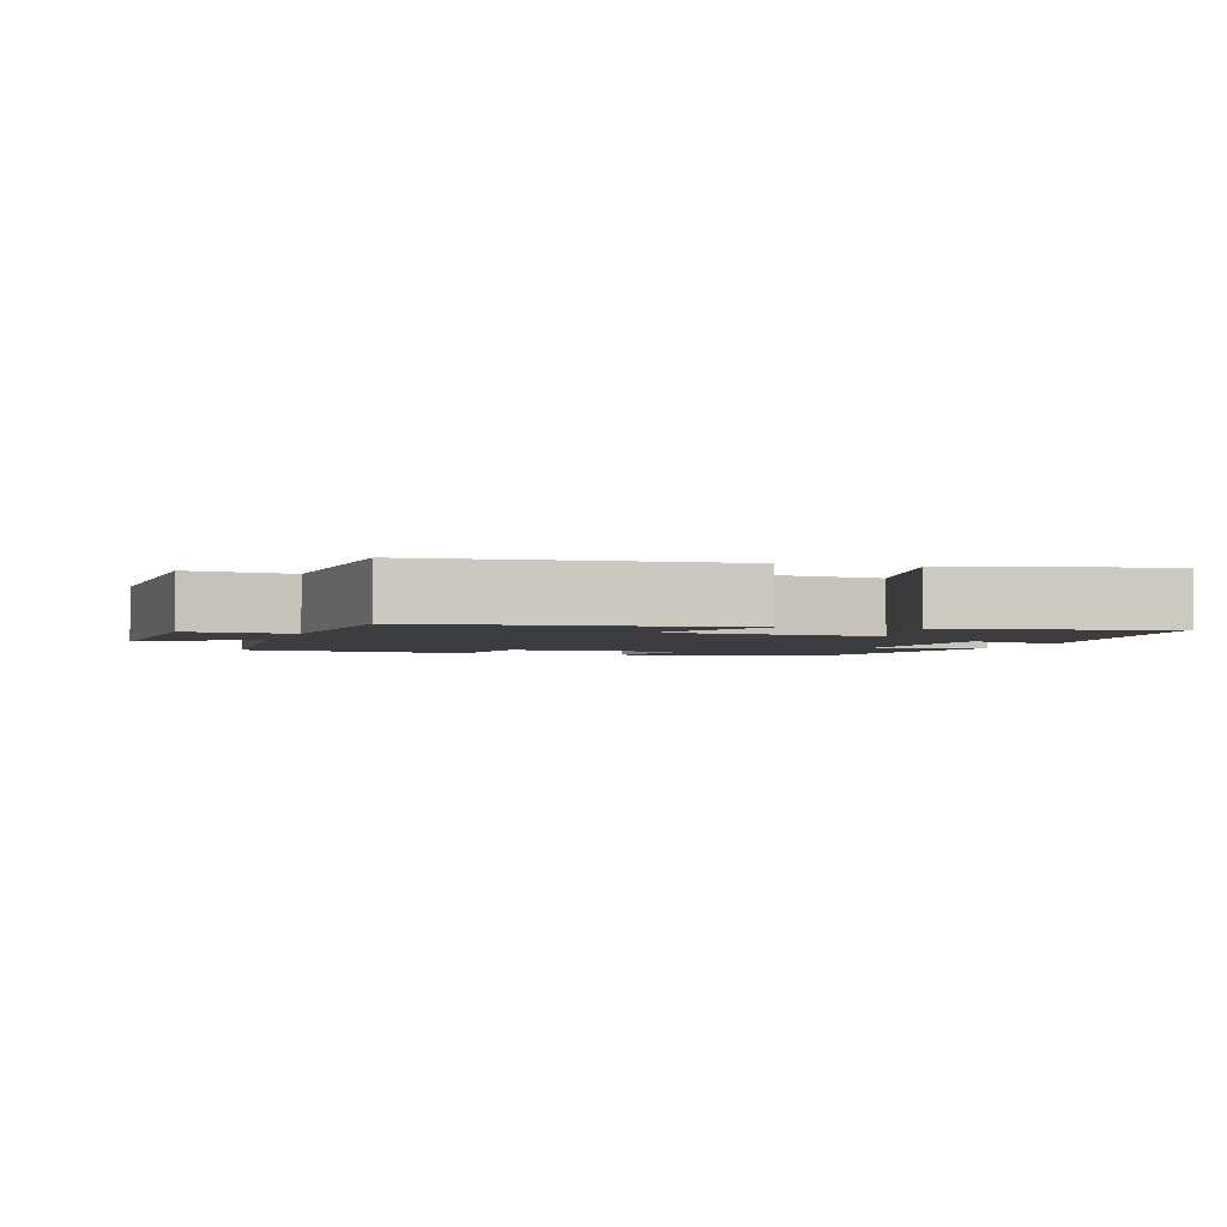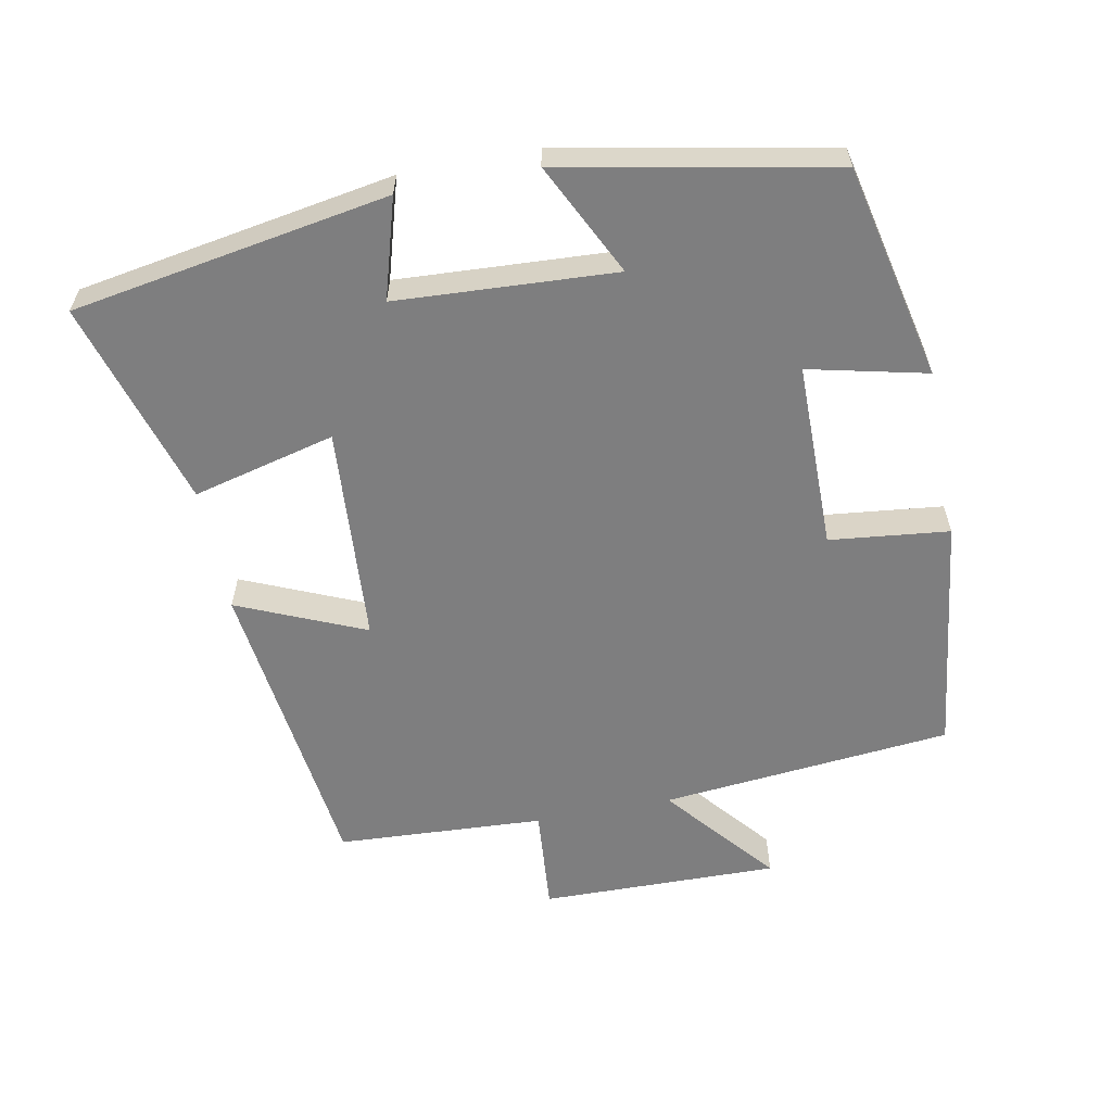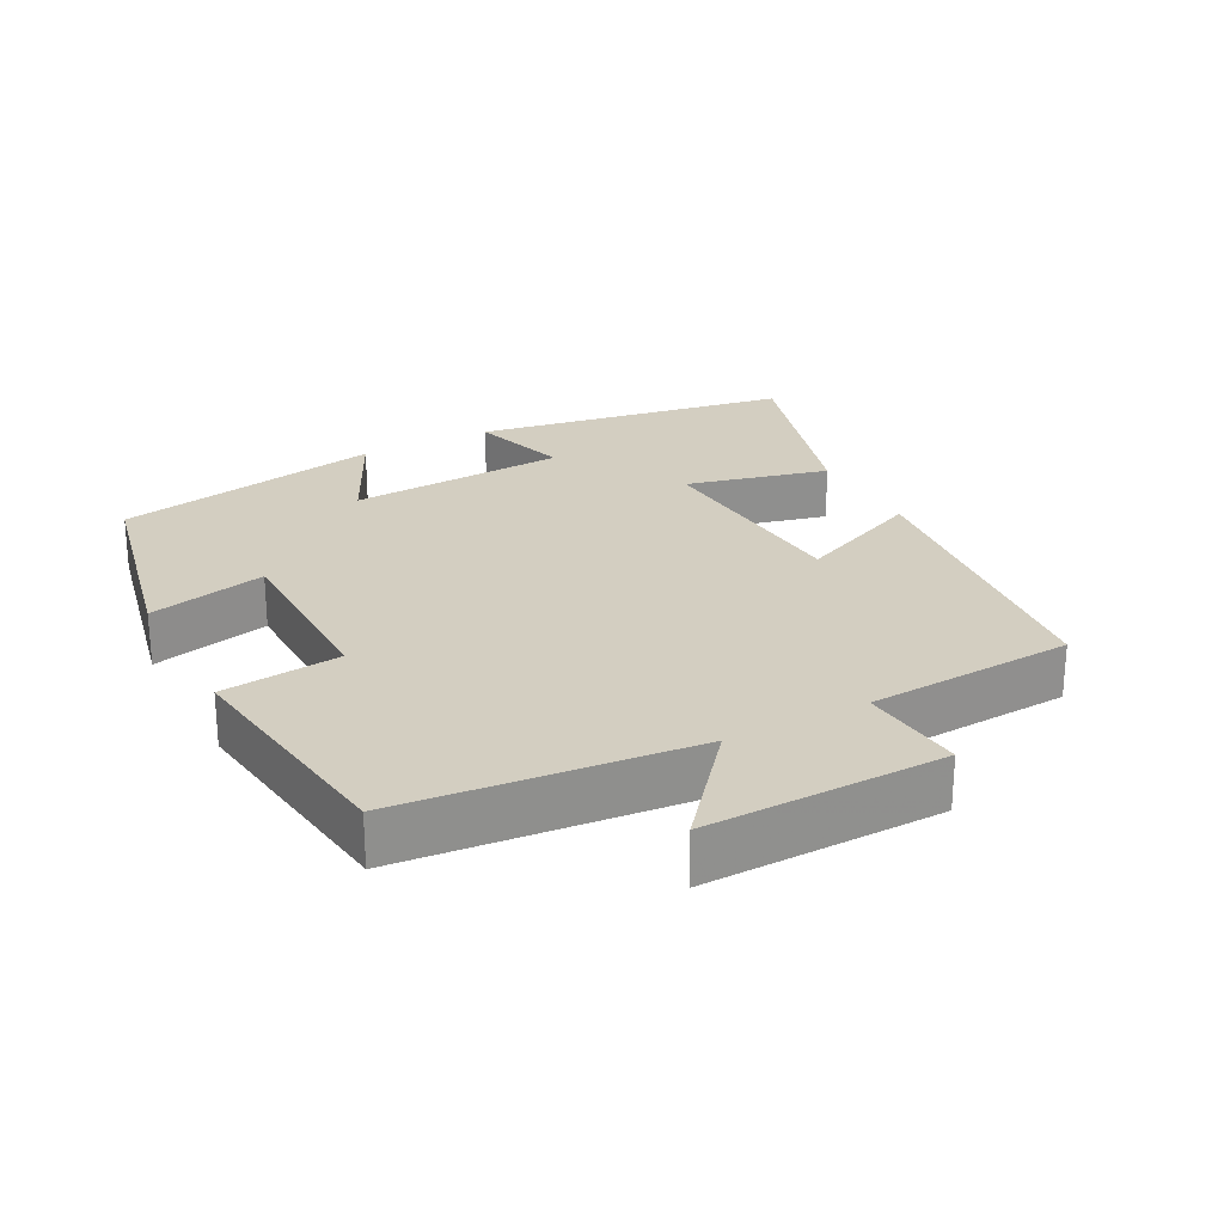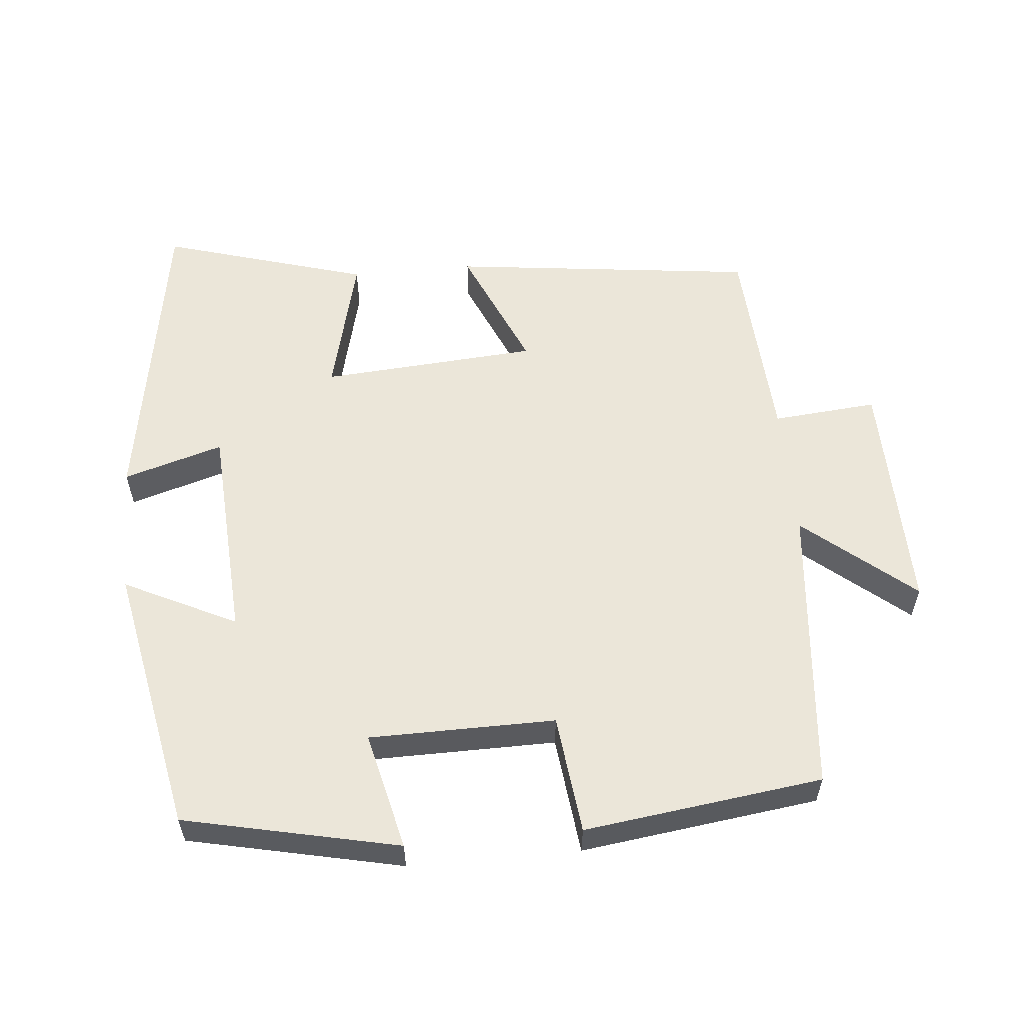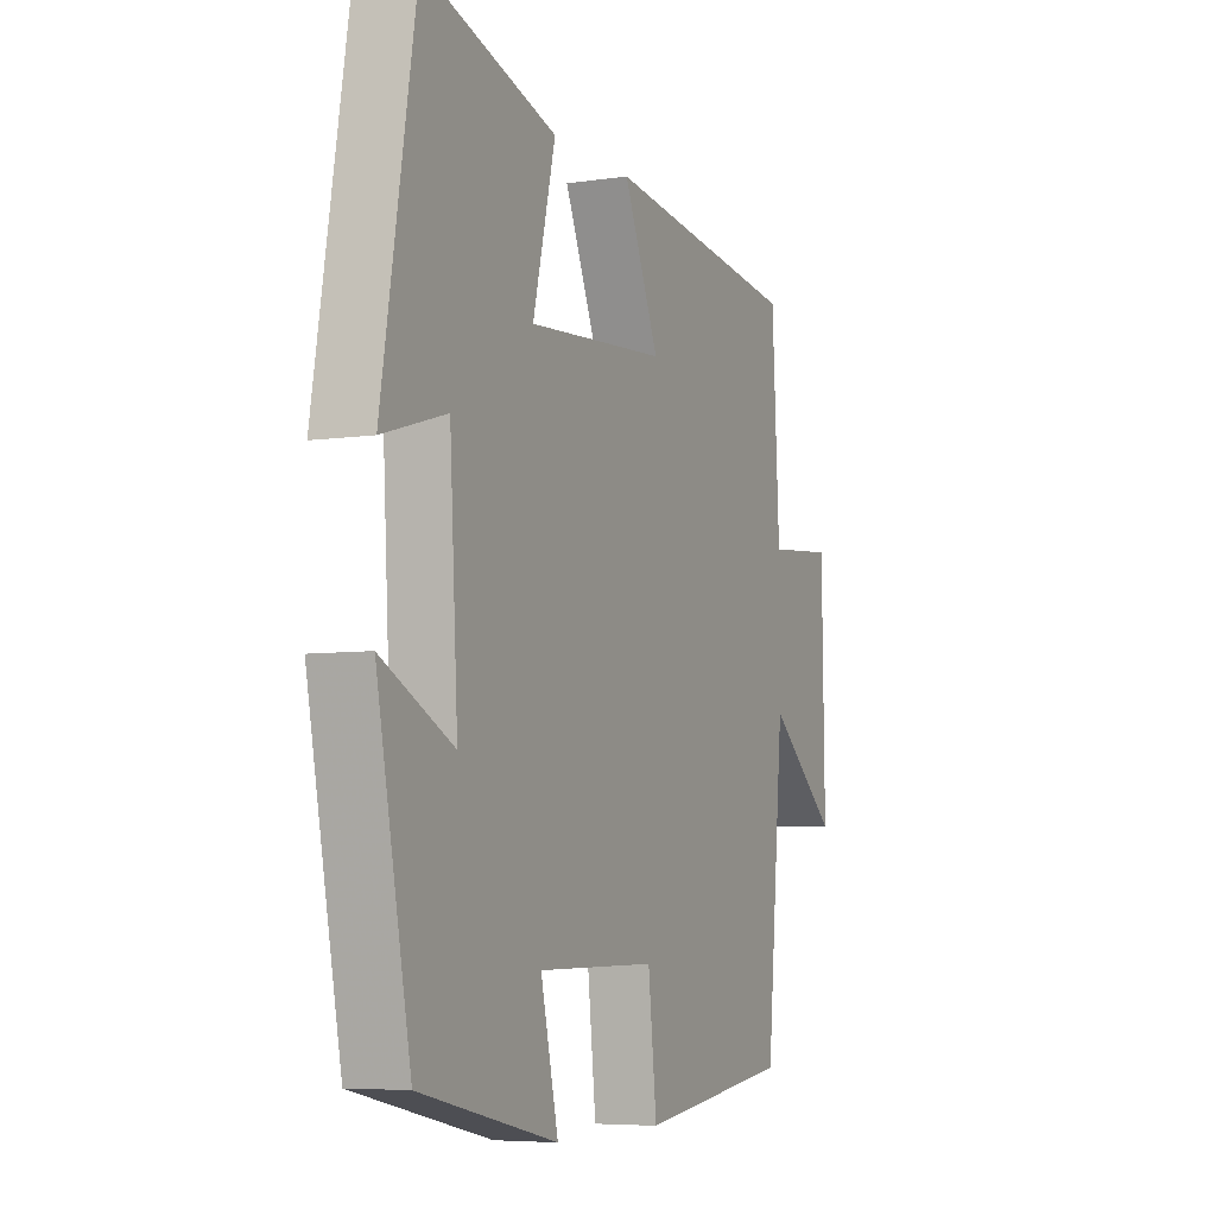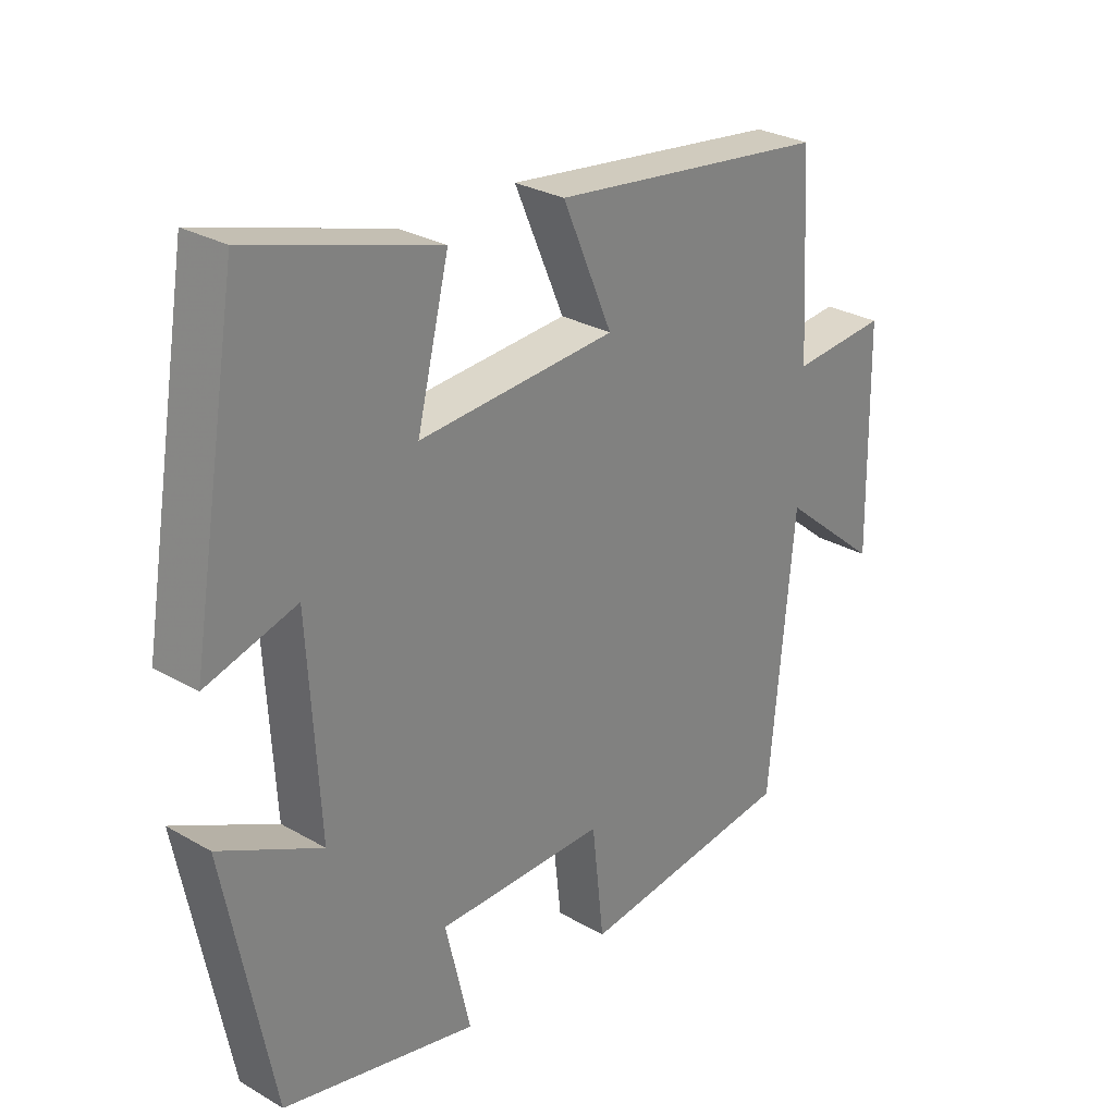
<metadata>
{"format":"obj","ext":"obj","renderer":"f3d","projection":"perspective","resolution":1024,"background":"white","views":[{"elev":-2.7,"azim":-18.8,"up":"+Y"},{"elev":-59.5,"azim":101.1,"up":"+Y"},{"elev":24.9,"azim":-118.0,"up":"+Y"},{"elev":57.3,"azim":174.6,"up":"+Y"},{"elev":-6.0,"azim":114.0,"up":"+Z"},{"elev":28.2,"azim":131.1,"up":"+Z"}]}
</metadata>
<code>
v 0.425 0.07 0.587
v 0.5 0.07 0.139
v 0.359 0.07 0.181
v 0.341 0.07 -0.129
v 0.5 0.07 -0.051
v 0.425 0.07 -0.433
v 0.121 0.07 -0.5
v 0.16 0.07 -0.333
v -0.104 0.07 -0.331
v -0.123 0.07 -0.5
v -0.461 0.07 -0.456
v -0.5 0.07 -0.043
v -0.655 0.07 -0.172
v -0.649 0.07 0.166
v -0.5 0.07 0.153
v -0.483 0.07 0.447
v -0.048 0.07 0.5
v -0.126 0.07 0.32
v 0.182 0.07 0.298
v 0.132 0.07 0.5
v 0.425 0 0.587
v 0.5 0 0.139
v 0.359 0 0.181
v 0.341 0 -0.129
v 0.5 0 -0.051
v 0.425 0 -0.433
v 0.121 0 -0.5
v 0.16 0 -0.333
v -0.104 0 -0.331
v -0.123 0 -0.5
v -0.461 0 -0.456
v -0.5 0 -0.043
v -0.655 0 -0.172
v -0.649 0 0.166
v -0.5 0 0.153
v -0.483 0 0.447
v -0.048 0 0.5
v -0.126 0 0.32
v 0.182 0 0.298
v 0.132 0 0.5
f 1 2 3
f 20 1 3
f 19 20 3
f 18 19 3 4
f 15 16 17 18
f 15 18 4
f 12 13 14 15
f 11 12 15
f 10 11 15
f 9 10 15
f 8 9 15 4
f 6 7 8
f 5 6 8
f 4 5 8
f 23 22 21
f 23 21 40
f 23 40 39
f 24 23 39 38
f 38 37 36 35
f 24 38 35
f 35 34 33 32
f 35 32 31
f 35 31 30
f 35 30 29
f 24 35 29 28
f 28 27 26
f 28 26 25
f 28 25 24
f 1 21 22 2
f 2 22 23 3
f 3 23 24 4
f 4 24 25 5
f 5 25 26 6
f 6 26 27 7
f 7 27 28 8
f 8 28 29 9
f 9 29 30 10
f 10 30 31 11
f 11 31 32 12
f 12 32 33 13
f 13 33 34 14
f 14 34 35 15
f 15 35 36 16
f 16 36 37 17
f 17 37 38 18
f 18 38 39 19
f 19 39 40 20
f 20 40 21 1

</code>
